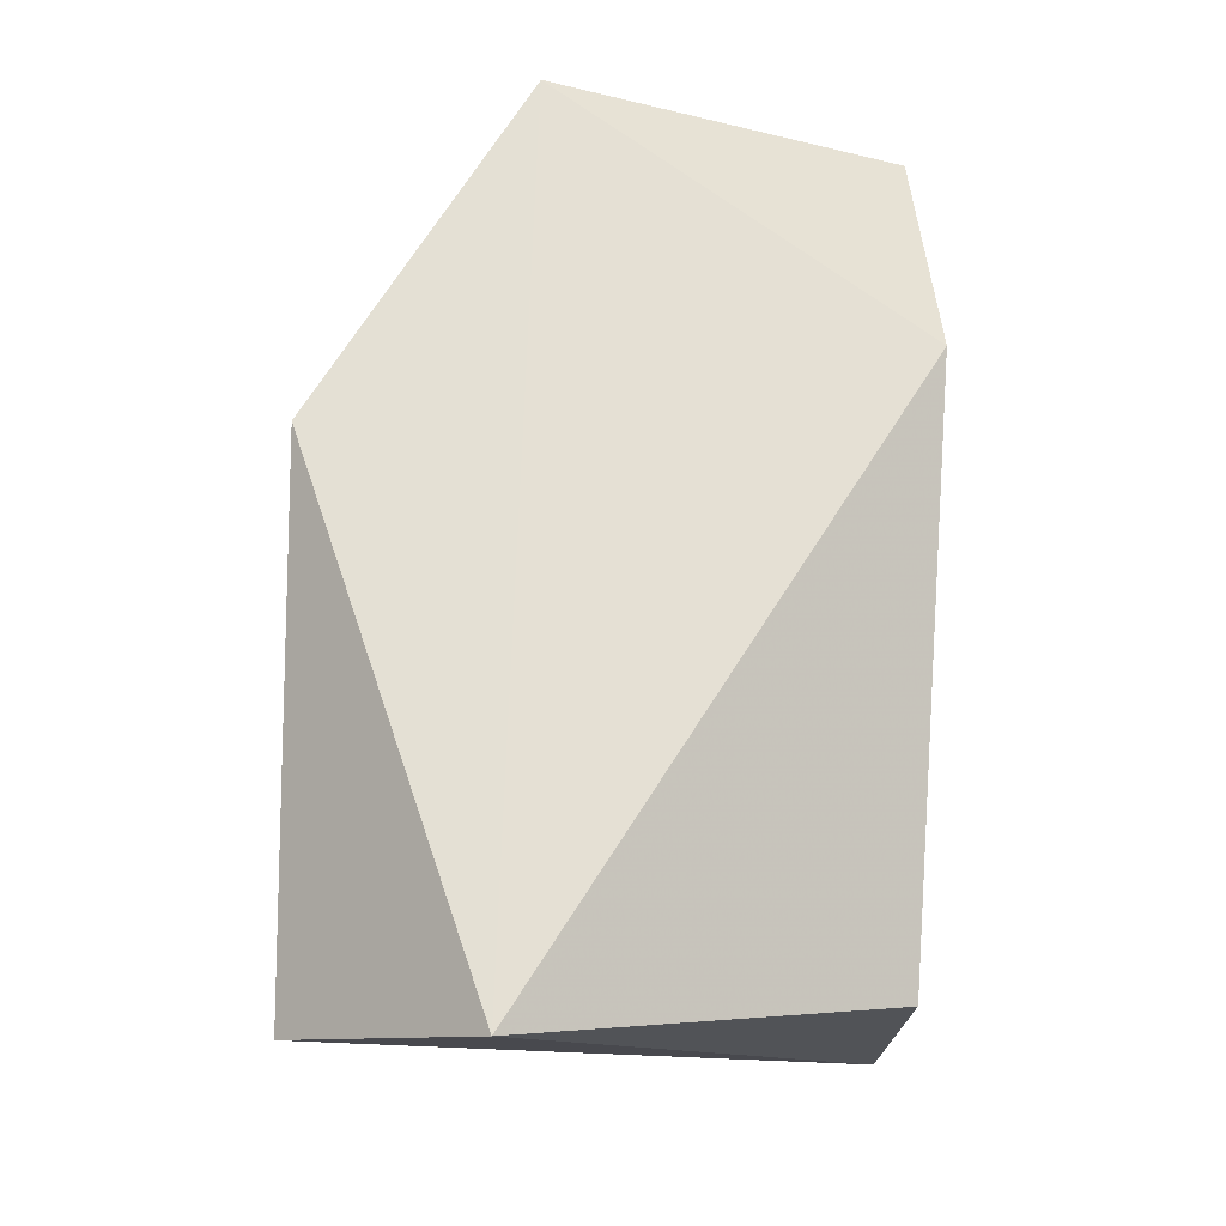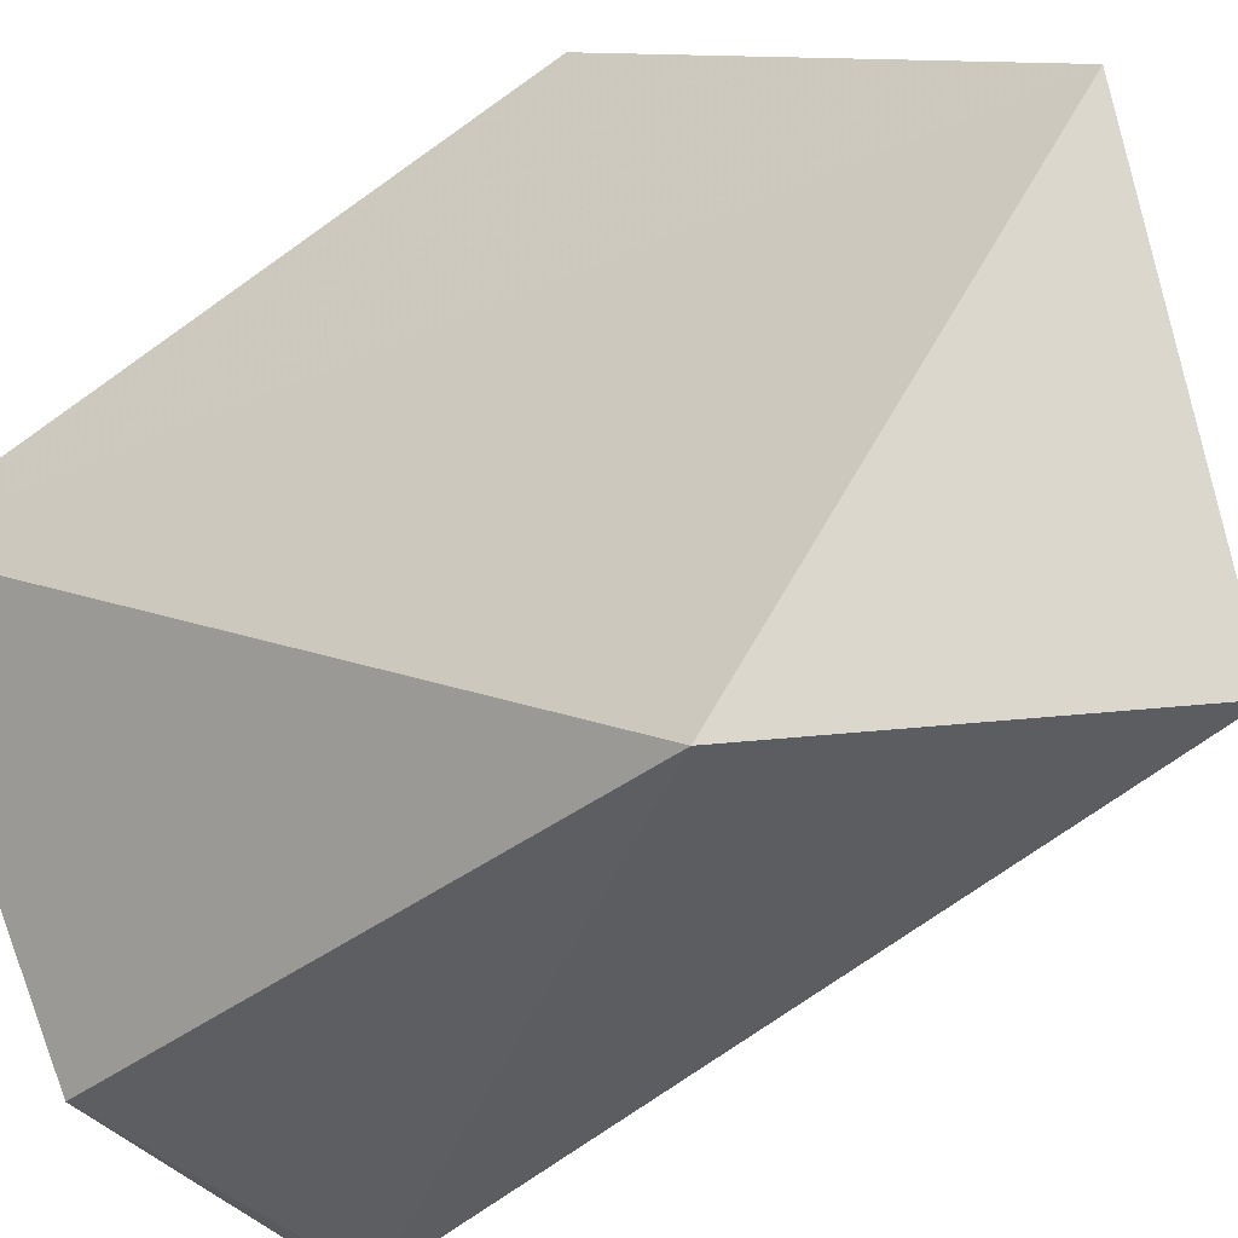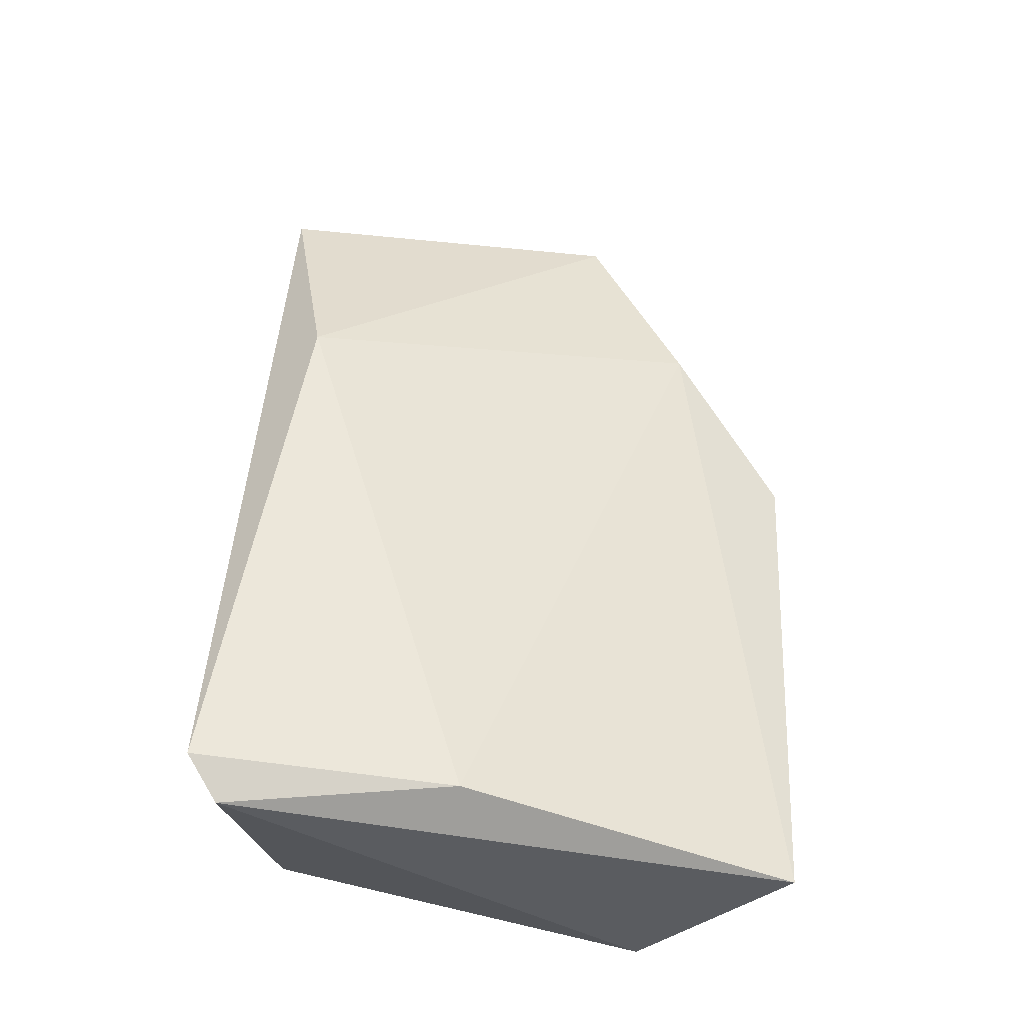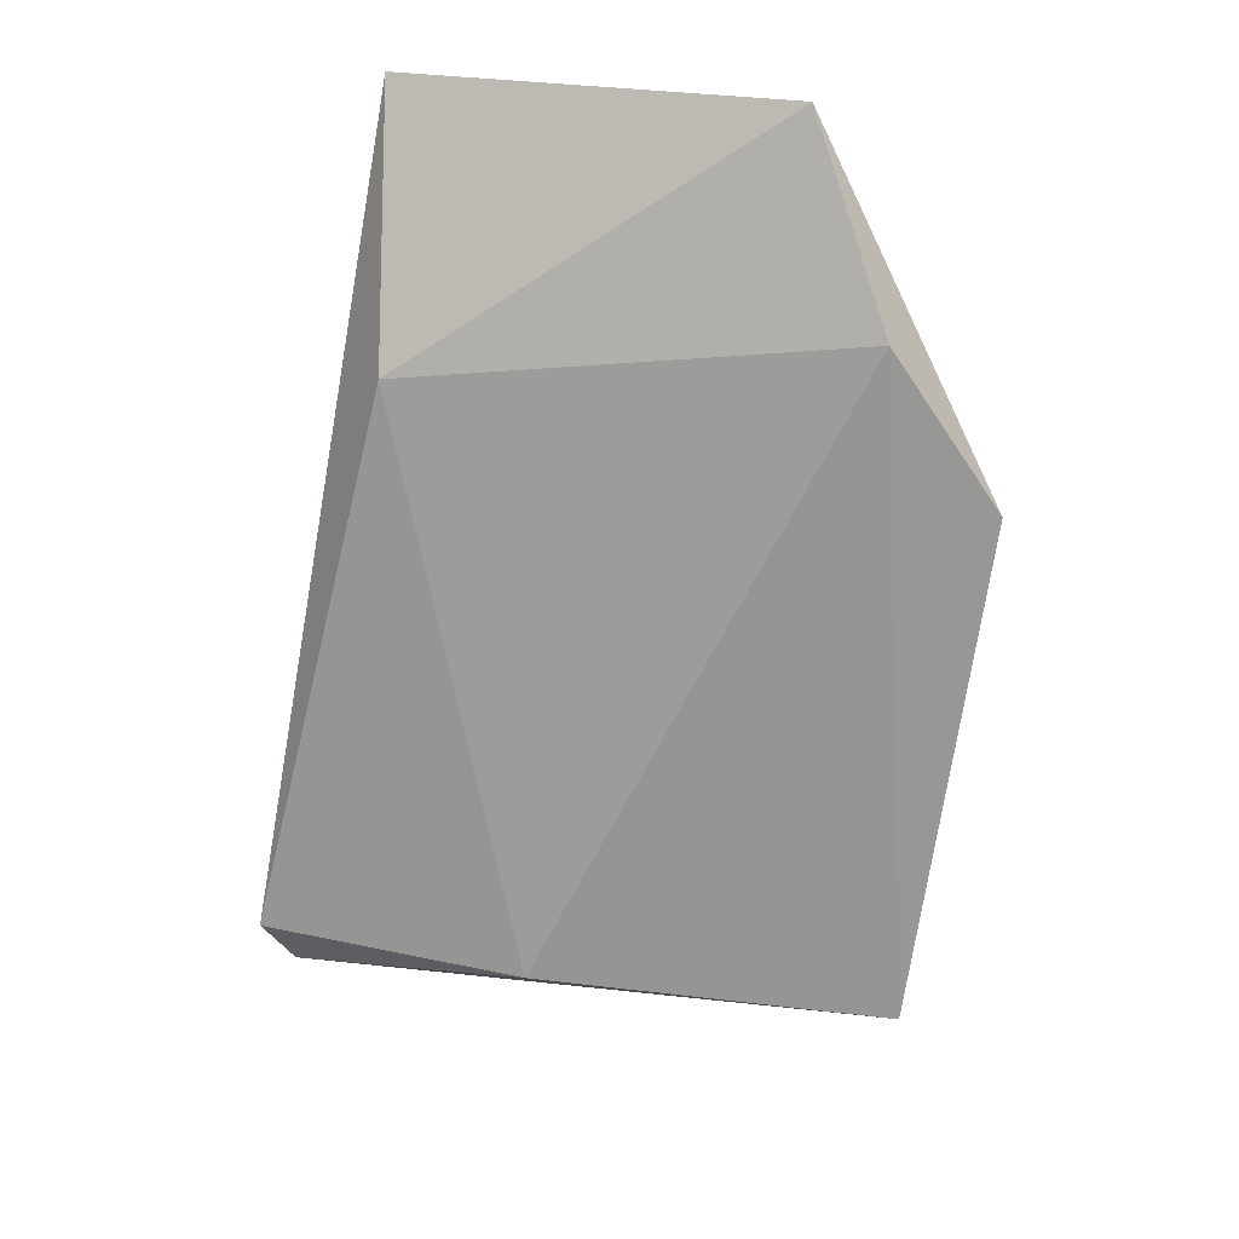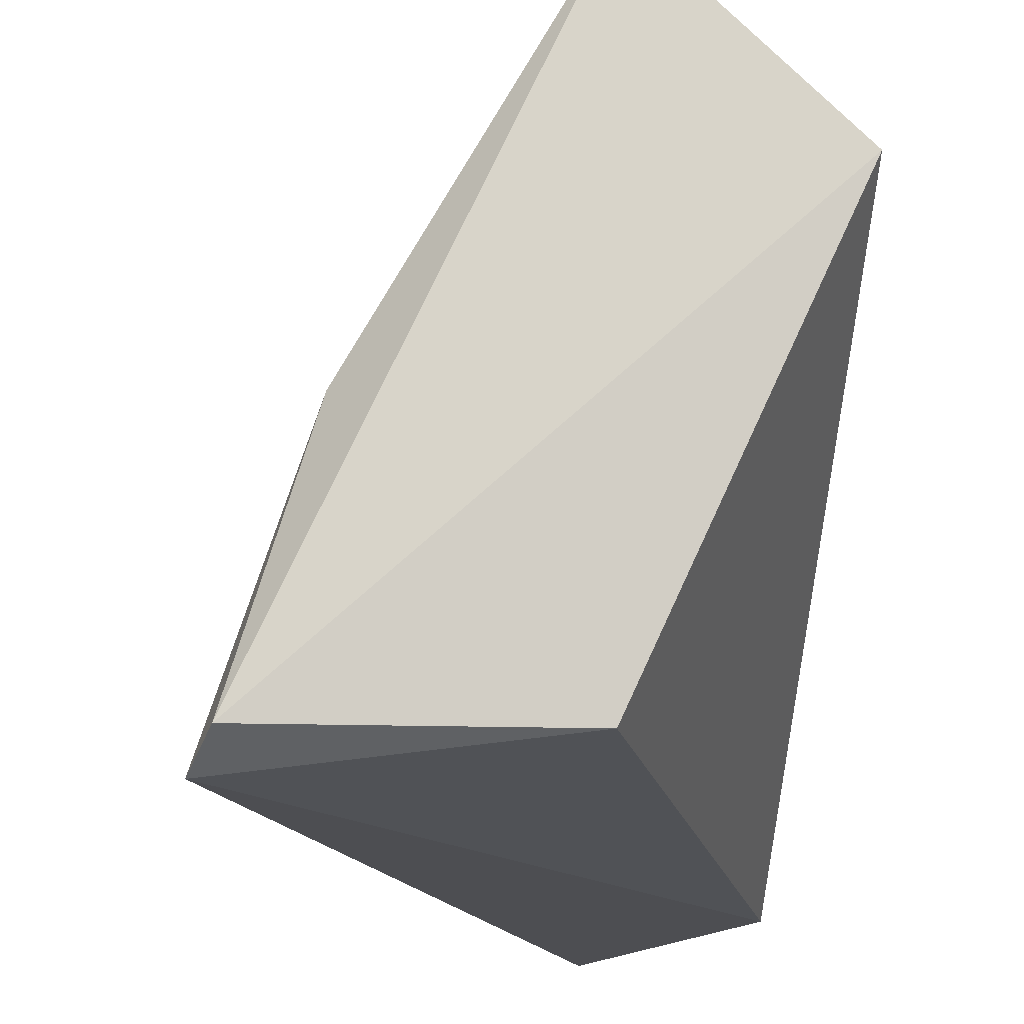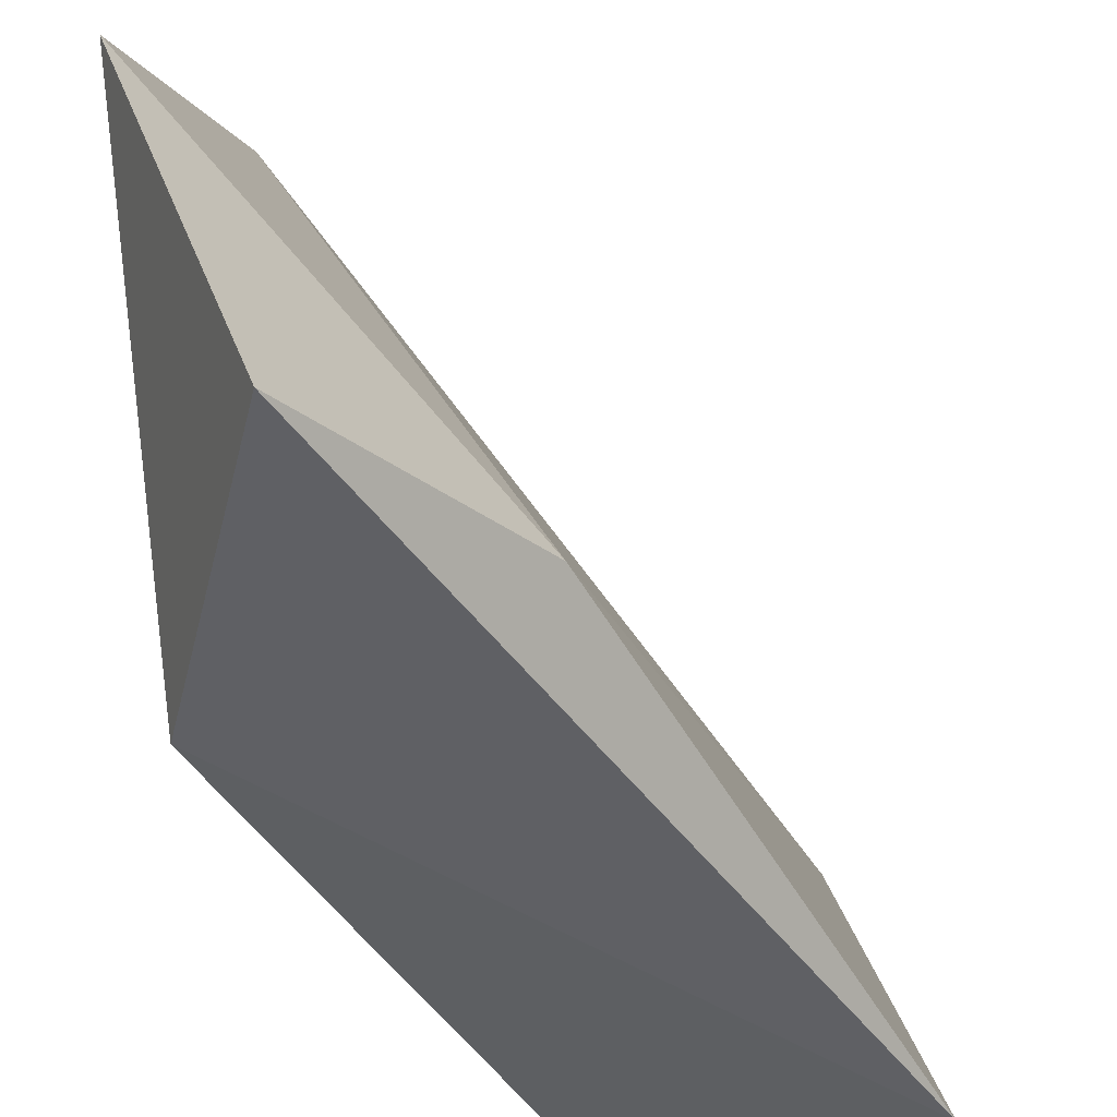
<metadata>
{"format":"obj","ext":"obj","renderer":"f3d","projection":"perspective","resolution":1024,"background":"white","views":[{"elev":-22.7,"azim":-92.6,"up":"+Z"},{"elev":-37.1,"azim":-57.6,"up":"+Y"},{"elev":-24.3,"azim":99.5,"up":"+Z"},{"elev":34.9,"azim":119.7,"up":"+Z"},{"elev":-17.4,"azim":177.8,"up":"+Y"},{"elev":-44.4,"azim":11.8,"up":"+Y"}]}
</metadata>
<code>
v 0.6292 0.0887 0.09785
v 0.5443 0.162 0.08368
v 0.5987 0.0964 0.2184
v 0.633 0.08355 0.1071
v 0.5468 0.08272 0.2103
v 0.5474 0.1563 0.2655
v 0.5474 0.1991 0.1927
v 0.5774 0.1991 0.09001
v 0.5731 0.08355 0.2655
v 0.6159 0.1349 0.1029
v 0.556 0.1777 0.227
v 0.5784 0.08834 0.09729
f 10 3 4
f 1 12 2
f 1 2 8
f 2 12 5
f 2 5 6
f 5 9 6
f 6 9 3
f 11 6 3
f 8 11 10
f 1 8 10
f 11 3 10
f 11 8 7
f 8 2 7
f 2 6 7
f 6 11 7
f 12 1 4
f 5 12 4
f 9 5 4
f 3 9 4
f 1 10 4

</code>
